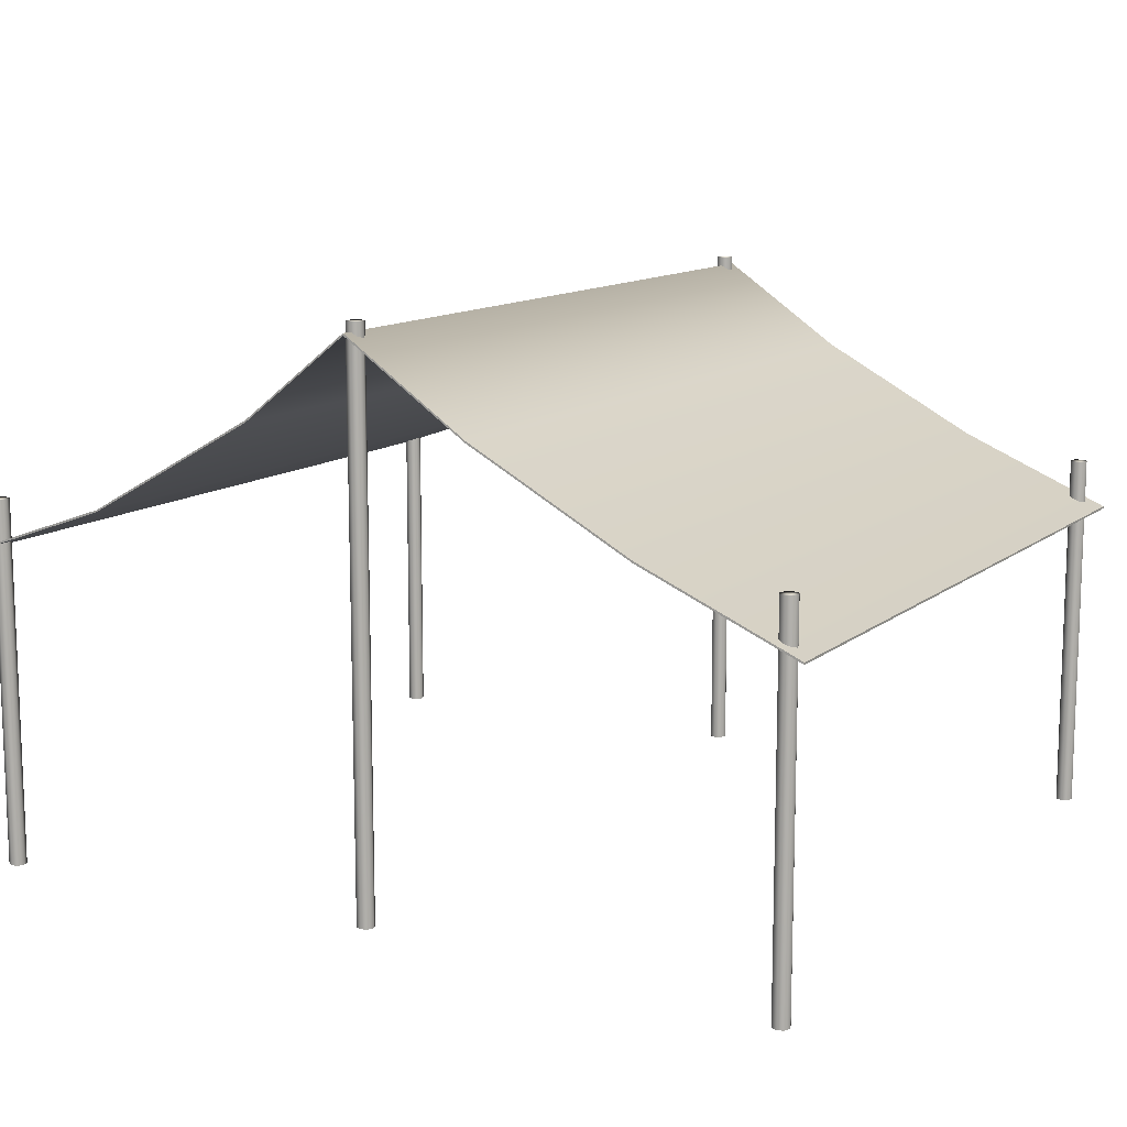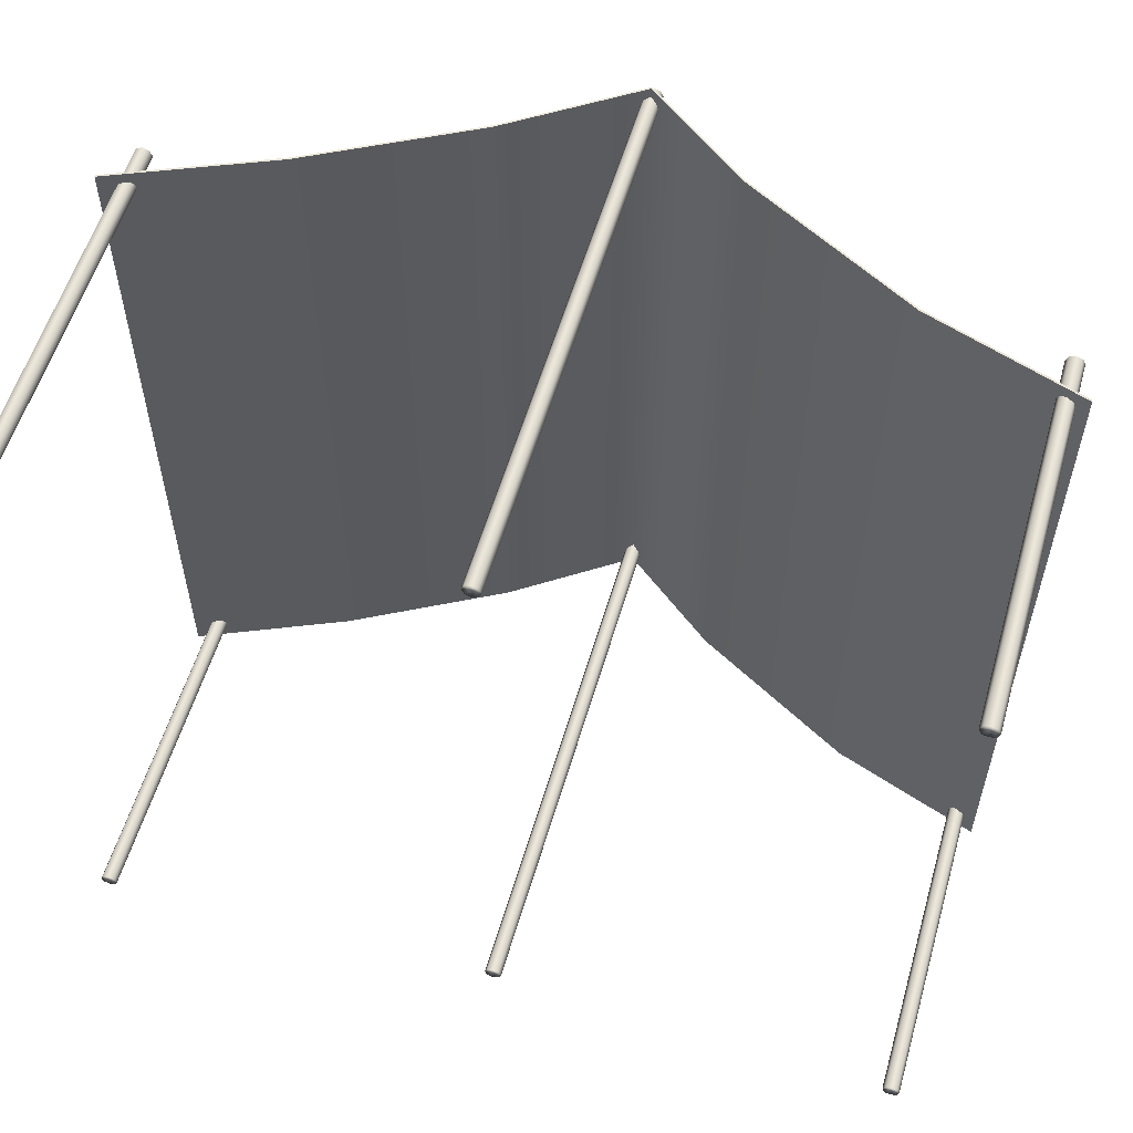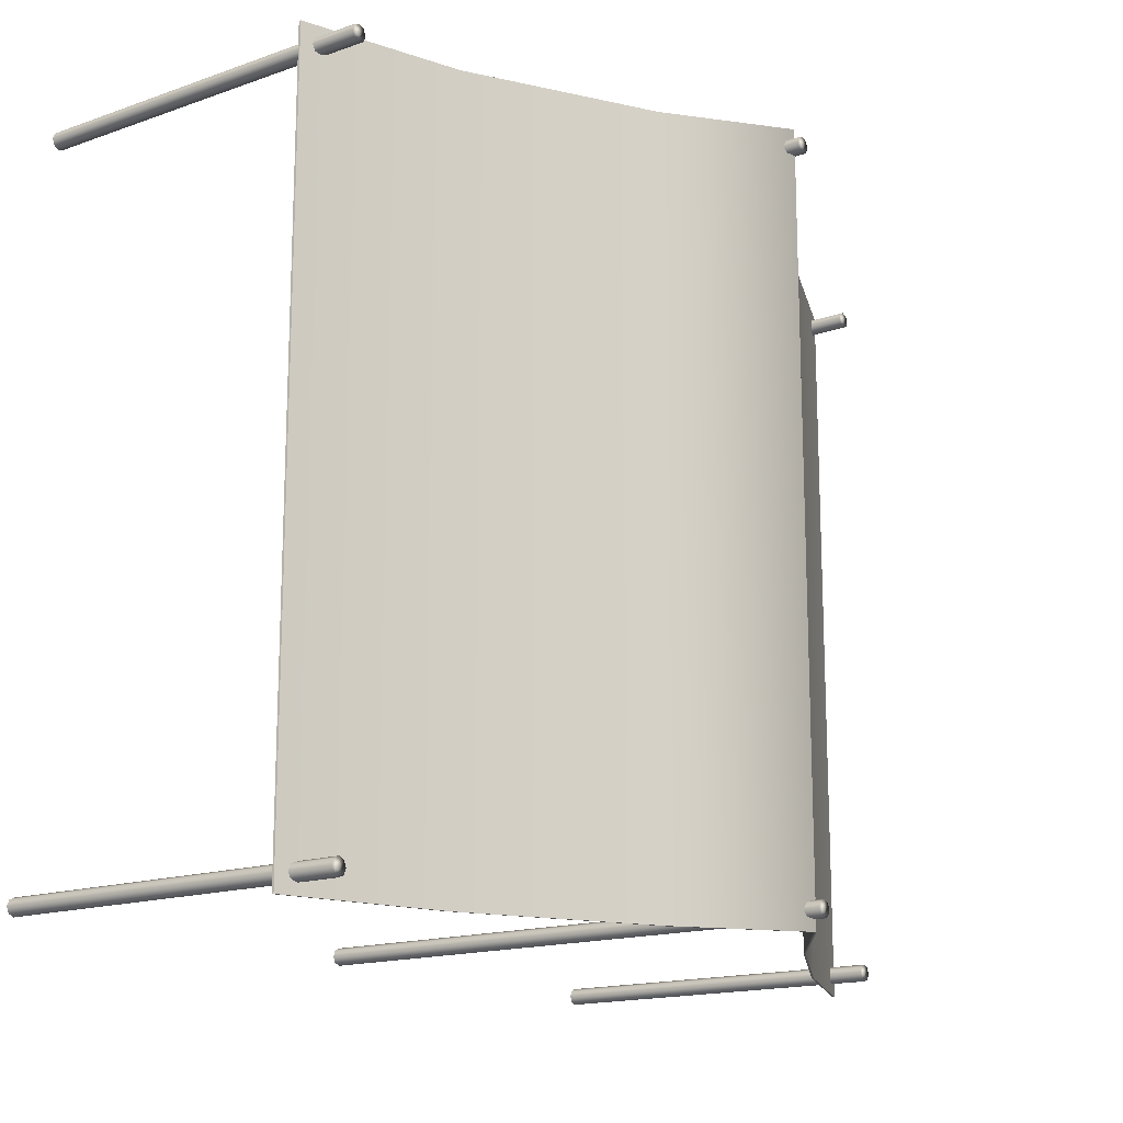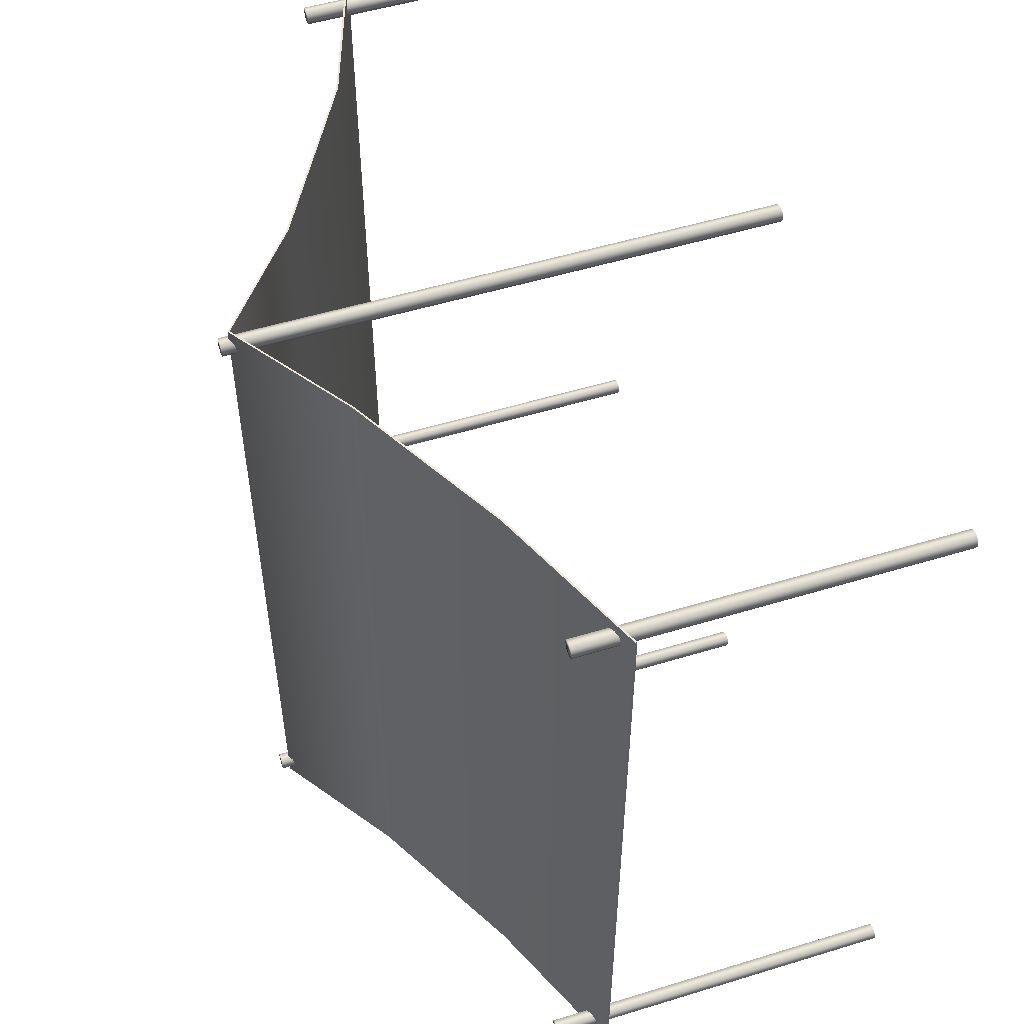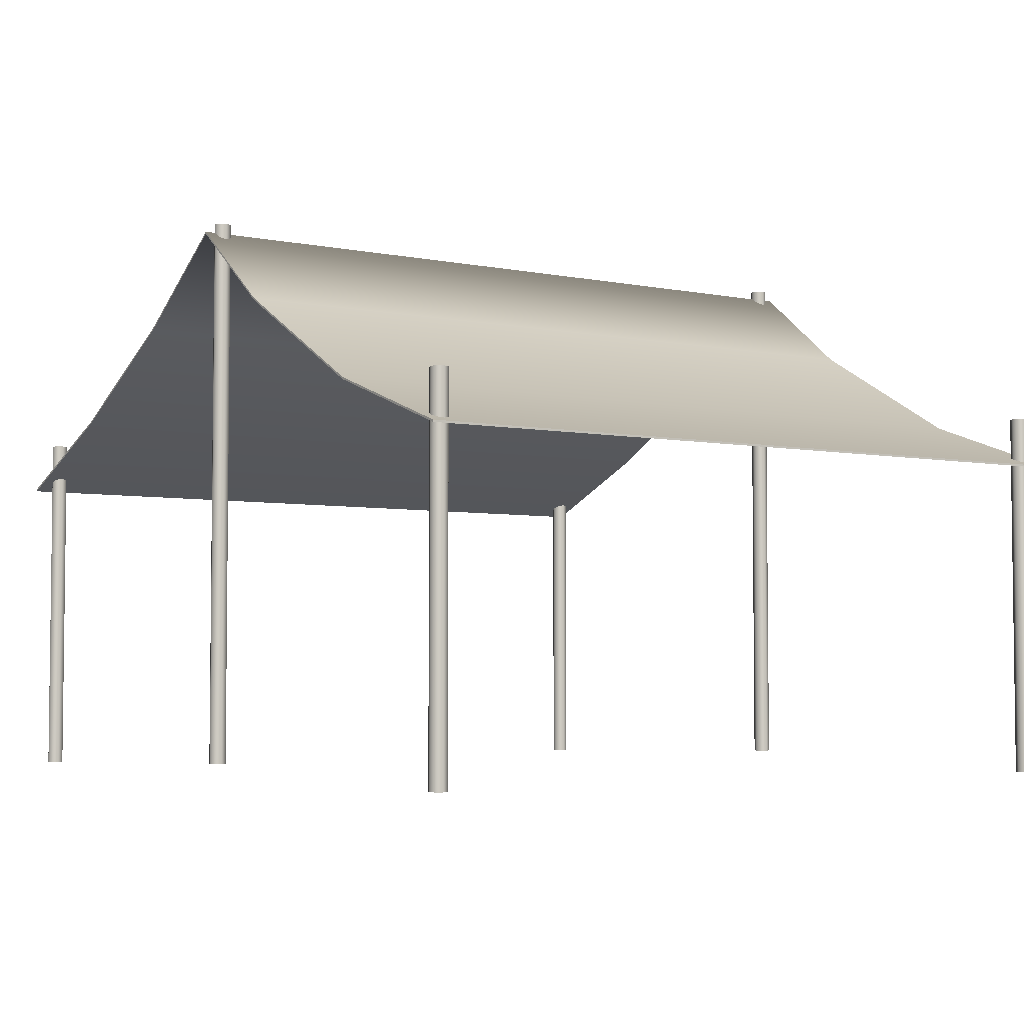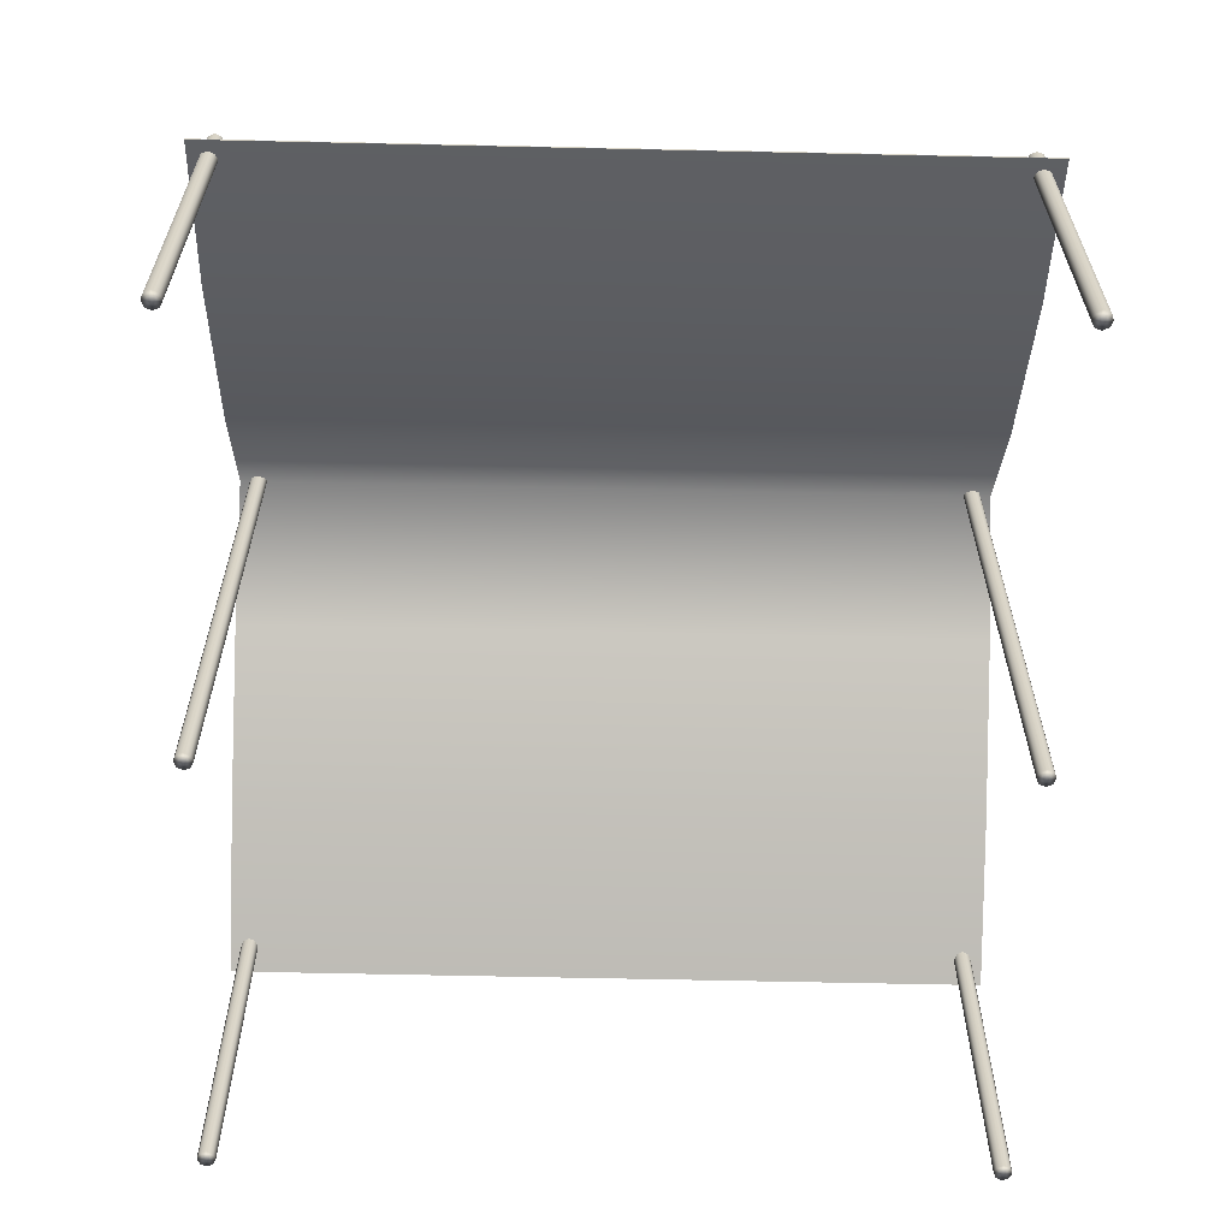
<metadata>
{"format":"obj","ext":"obj","renderer":"f3d","projection":"perspective","resolution":1024,"background":"white","views":[{"elev":12.1,"azim":-150.2,"up":"+Y"},{"elev":56.8,"azim":16.2,"up":"+Z"},{"elev":-16.1,"azim":125.9,"up":"+Z"},{"elev":52.5,"azim":-108.2,"up":"+Z"},{"elev":-4.2,"azim":55.7,"up":"+Y"},{"elev":-61.5,"azim":88.7,"up":"+Y"}]}
</metadata>
<code>
g default
v -15.93 9.304 13.55
v 15.61 9.304 13.55
v -15.93 9.376 13.55
v 15.61 9.376 13.55
v -15.93 9.376 -13.88
v 15.61 9.376 -13.88
v -15.93 9.304 -13.88
v 15.61 9.304 -13.88
v -0.1613 17.79 13.55
v -0.1613 17.79 -13.88
v -0.1613 17.86 -13.88
v -0.1613 17.86 13.55
v 3.694 14.77 13.55
v 3.694 14.85 13.55
v 3.694 14.85 -13.88
v 3.694 14.77 -13.88
v 10 11.25 13.55
v 10 11.33 13.55
v 10 11.33 -13.88
v 10 11.25 -13.88
v -4.574 14.79 13.55
v -4.574 14.79 -13.88
v -4.574 14.86 -13.88
v -4.574 14.86 13.55
v -10.36 11.67 13.55
v -10.36 11.67 -13.88
v -10.36 11.75 -13.88
v -10.36 11.75 13.55
g Big_Tent_Cloth Big_Tent
f 12 9 13 14
f 11 12 14 15
f 10 11 15 16
f 9 10 16 13
f 2 8 6 4
f 7 1 3 5
f 21 22 10 9
f 22 23 11 10
f 23 24 12 11
f 24 21 9 12
f 14 13 17 18
f 15 14 18 19
f 16 15 19 20
f 13 16 20 17
f 18 17 2 4
f 19 18 4 6
f 20 19 6 8
f 17 20 8 2
f 25 26 22 21
f 26 27 23 22
f 27 28 24 23
f 28 25 21 24
f 7 26 25 1
f 5 27 26 7
f 3 28 27 5
f 1 25 28 3
g default
v 0.07559 -1.728 12.65
v -0.1442 -1.728 12.56
v -0.3639 -1.728 12.65
v -0.455 -1.728 12.87
v -0.3639 -1.728 13.09
v -0.1442 -1.728 13.18
v 0.07559 -1.728 13.09
v 0.1666 -1.728 12.87
v 0.07559 18.19 12.65
v -0.1442 18.19 12.56
v -0.3639 18.19 12.65
v -0.455 18.19 12.87
v -0.3639 18.19 13.09
v -0.1442 18.19 13.18
v 0.07559 18.19 13.09
v 0.1666 18.19 12.87
v -0.1442 -1.728 12.87
v -0.1442 18.19 12.87
v 0.07559 -1.728 -13.4
v -0.1442 -1.728 -13.49
v -0.3639 -1.728 -13.4
v -0.455 -1.728 -13.18
v -0.3639 -1.728 -12.96
v -0.1442 -1.728 -12.87
v 0.07559 -1.728 -12.96
v 0.1666 -1.728 -13.18
v 0.07559 18.19 -13.4
v -0.1442 18.19 -13.49
v -0.3639 18.19 -13.4
v -0.455 18.19 -13.18
v -0.3639 18.19 -12.96
v -0.1442 18.19 -12.87
v 0.07559 18.19 -12.96
v 0.1666 18.19 -13.18
v -0.1442 -1.728 -13.18
v -0.1442 18.19 -13.18
v 15.1 -2.122 12.65
v 14.88 -2.122 12.56
v 14.66 -2.122 12.65
v 14.57 -2.122 12.87
v 14.66 -2.122 13.09
v 14.88 -2.122 13.18
v 15.1 -2.122 13.09
v 15.2 -2.122 12.87
v 15.1 11.16 12.65
v 14.88 11.16 12.56
v 14.66 11.16 12.65
v 14.57 11.16 12.87
v 14.66 11.16 13.09
v 14.88 11.16 13.18
v 15.1 11.16 13.09
v 15.2 11.16 12.87
v 14.88 -2.122 12.87
v 14.88 11.16 12.87
v 15.1 -2.122 -13.4
v 14.88 -2.122 -13.49
v 14.66 -2.122 -13.4
v 14.57 -2.122 -13.18
v 14.66 -2.122 -12.96
v 14.88 -2.122 -12.87
v 15.1 -2.122 -12.96
v 15.2 -2.122 -13.18
v 15.1 11.16 -13.4
v 14.88 11.16 -13.49
v 14.66 11.16 -13.4
v 14.57 11.16 -13.18
v 14.66 11.16 -12.96
v 14.88 11.16 -12.87
v 15.1 11.16 -12.96
v 15.2 11.16 -13.18
v 14.88 -2.122 -13.18
v 14.88 11.16 -13.18
v -14.89 -2.122 12.65
v -15.11 -2.122 12.56
v -15.33 -2.122 12.65
v -15.42 -2.122 12.87
v -15.33 -2.122 13.09
v -15.11 -2.122 13.18
v -14.89 -2.122 13.09
v -14.8 -2.122 12.87
v -14.89 11.16 12.65
v -15.11 11.16 12.56
v -15.33 11.16 12.65
v -15.42 11.16 12.87
v -15.33 11.16 13.09
v -15.11 11.16 13.18
v -14.89 11.16 13.09
v -14.8 11.16 12.87
v -15.11 -2.122 12.87
v -15.11 11.16 12.87
v -14.89 -2.122 -13.4
v -15.11 -2.122 -13.49
v -15.33 -2.122 -13.4
v -15.42 -2.122 -13.18
v -15.33 -2.122 -12.96
v -15.11 -2.122 -12.87
v -14.89 -2.122 -12.96
v -14.8 -2.122 -13.18
v -14.89 11.16 -13.4
v -15.11 11.16 -13.49
v -15.33 11.16 -13.4
v -15.42 11.16 -13.18
v -15.33 11.16 -12.96
v -15.11 11.16 -12.87
v -14.89 11.16 -12.96
v -14.8 11.16 -13.18
v -15.11 -2.122 -13.18
v -15.11 11.16 -13.18
g Big_Tent Big_Tent_Sticks
f 29 30 38 37
f 30 31 39 38
f 31 32 40 39
f 32 33 41 40
f 33 34 42 41
f 34 35 43 42
f 35 36 44 43
f 36 29 37 44
f 30 29 45
f 31 30 45
f 32 31 45
f 33 32 45
f 34 33 45
f 35 34 45
f 36 35 45
f 29 36 45
f 37 38 46
f 38 39 46
f 39 40 46
f 40 41 46
f 41 42 46
f 42 43 46
f 43 44 46
f 44 37 46
f 47 48 56 55
f 48 49 57 56
f 49 50 58 57
f 50 51 59 58
f 51 52 60 59
f 52 53 61 60
f 53 54 62 61
f 54 47 55 62
f 48 47 63
f 49 48 63
f 50 49 63
f 51 50 63
f 52 51 63
f 53 52 63
f 54 53 63
f 47 54 63
f 55 56 64
f 56 57 64
f 57 58 64
f 58 59 64
f 59 60 64
f 60 61 64
f 61 62 64
f 62 55 64
f 65 66 74 73
f 66 67 75 74
f 67 68 76 75
f 68 69 77 76
f 69 70 78 77
f 70 71 79 78
f 71 72 80 79
f 72 65 73 80
f 66 65 81
f 67 66 81
f 68 67 81
f 69 68 81
f 70 69 81
f 71 70 81
f 72 71 81
f 65 72 81
f 73 74 82
f 74 75 82
f 75 76 82
f 76 77 82
f 77 78 82
f 78 79 82
f 79 80 82
f 80 73 82
f 83 84 92 91
f 84 85 93 92
f 85 86 94 93
f 86 87 95 94
f 87 88 96 95
f 88 89 97 96
f 89 90 98 97
f 90 83 91 98
f 84 83 99
f 85 84 99
f 86 85 99
f 87 86 99
f 88 87 99
f 89 88 99
f 90 89 99
f 83 90 99
f 91 92 100
f 92 93 100
f 93 94 100
f 94 95 100
f 95 96 100
f 96 97 100
f 97 98 100
f 98 91 100
f 101 102 110 109
f 102 103 111 110
f 103 104 112 111
f 104 105 113 112
f 105 106 114 113
f 106 107 115 114
f 107 108 116 115
f 108 101 109 116
f 102 101 117
f 103 102 117
f 104 103 117
f 105 104 117
f 106 105 117
f 107 106 117
f 108 107 117
f 101 108 117
f 109 110 118
f 110 111 118
f 111 112 118
f 112 113 118
f 113 114 118
f 114 115 118
f 115 116 118
f 116 109 118
f 119 120 128 127
f 120 121 129 128
f 121 122 130 129
f 122 123 131 130
f 123 124 132 131
f 124 125 133 132
f 125 126 134 133
f 126 119 127 134
f 120 119 135
f 121 120 135
f 122 121 135
f 123 122 135
f 124 123 135
f 125 124 135
f 126 125 135
f 119 126 135
f 127 128 136
f 128 129 136
f 129 130 136
f 130 131 136
f 131 132 136
f 132 133 136
f 133 134 136
f 134 127 136

</code>
